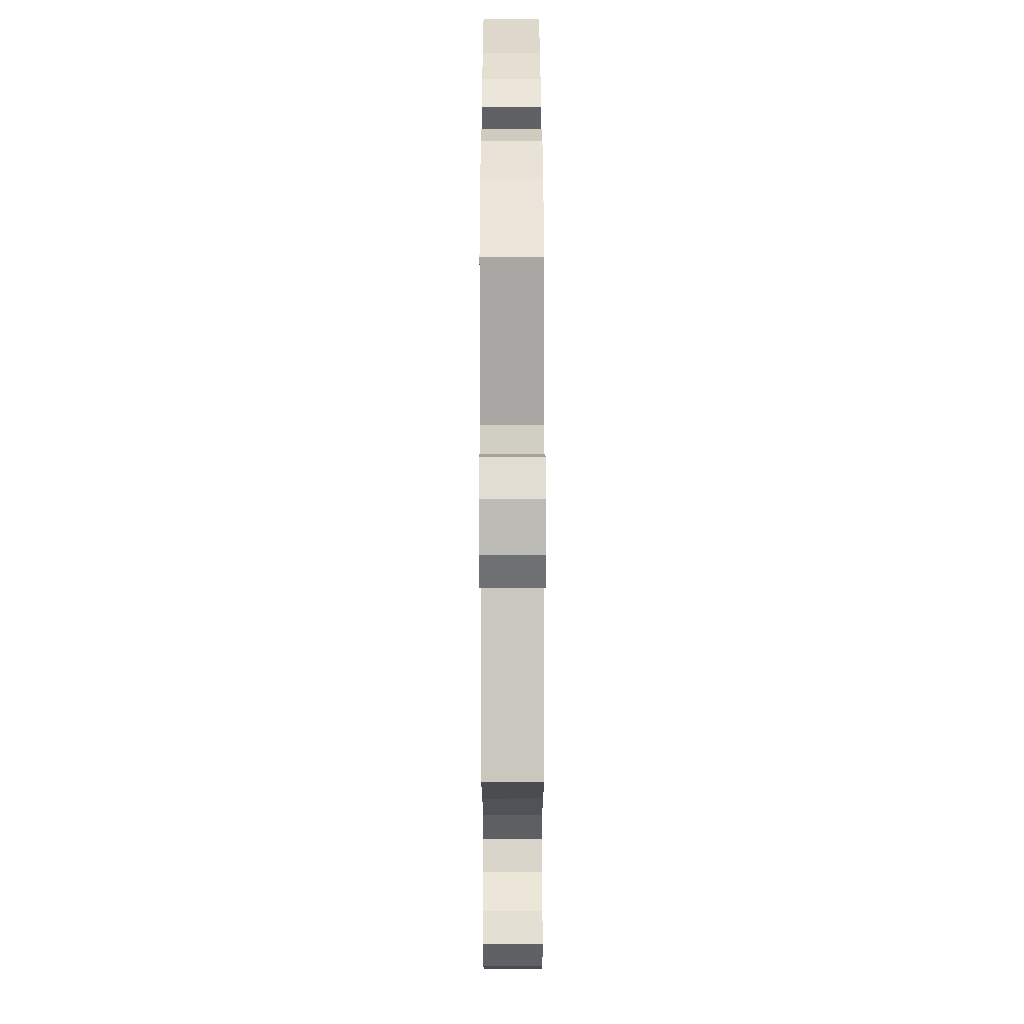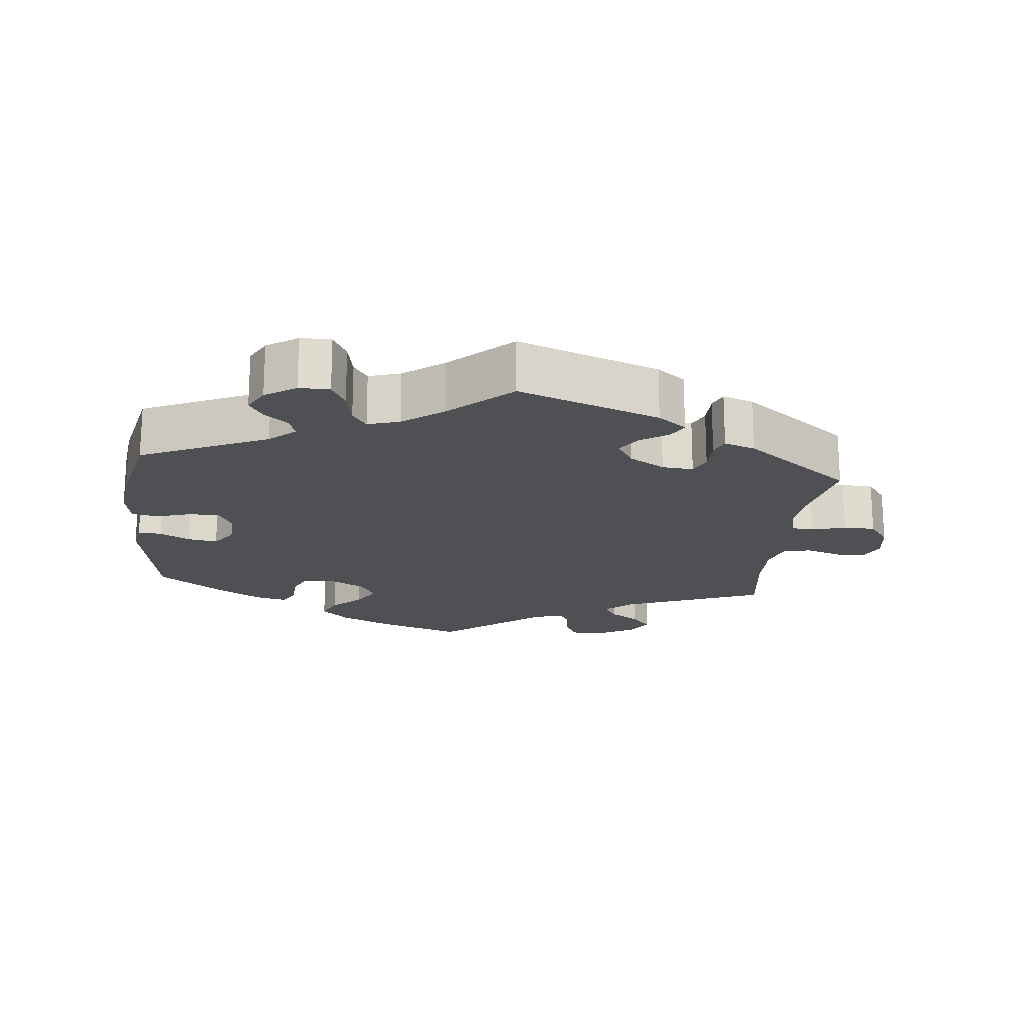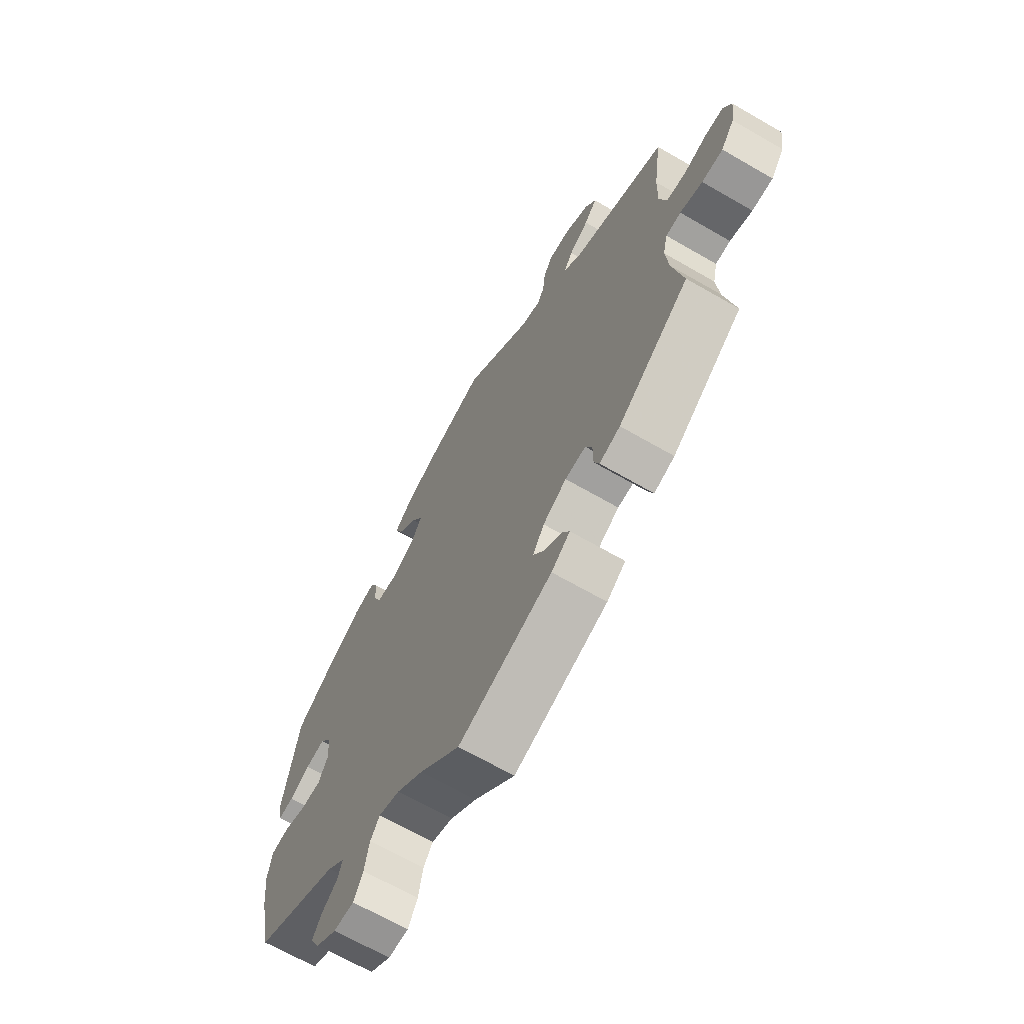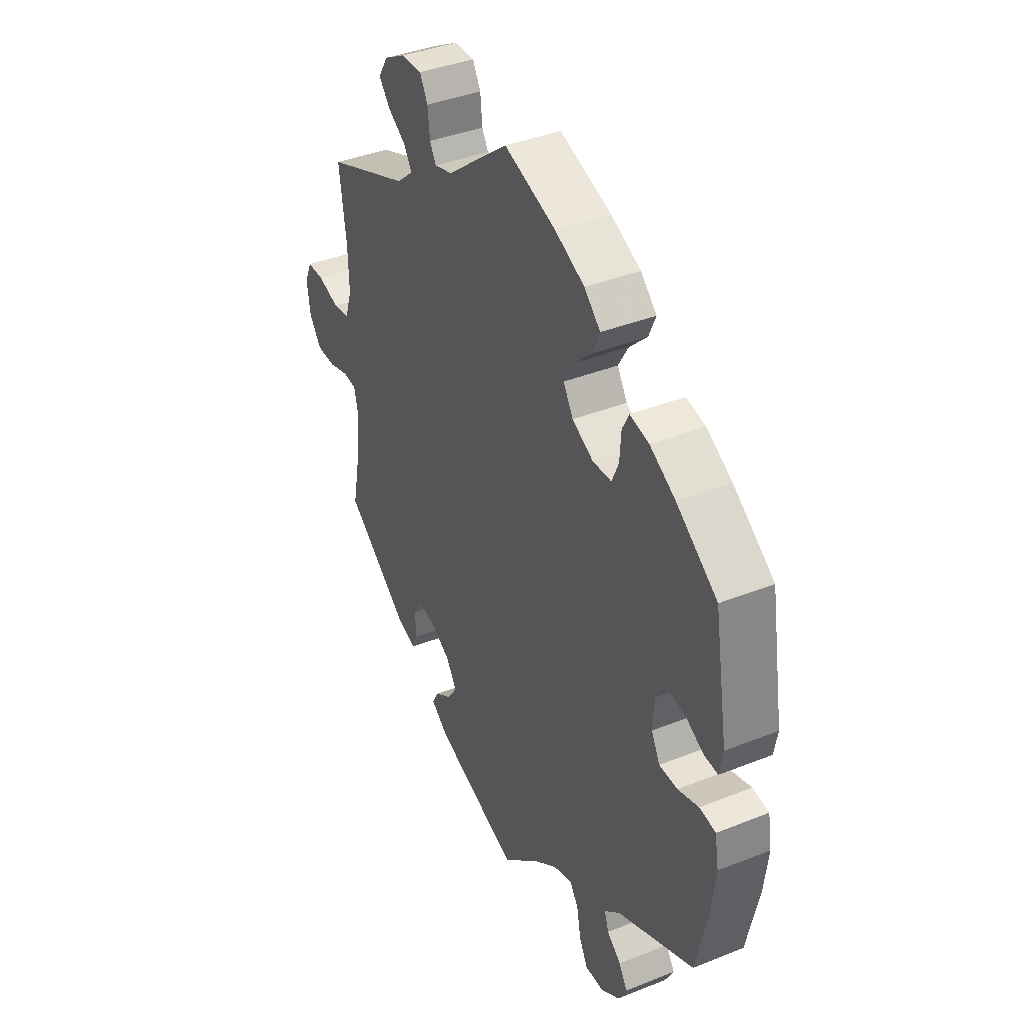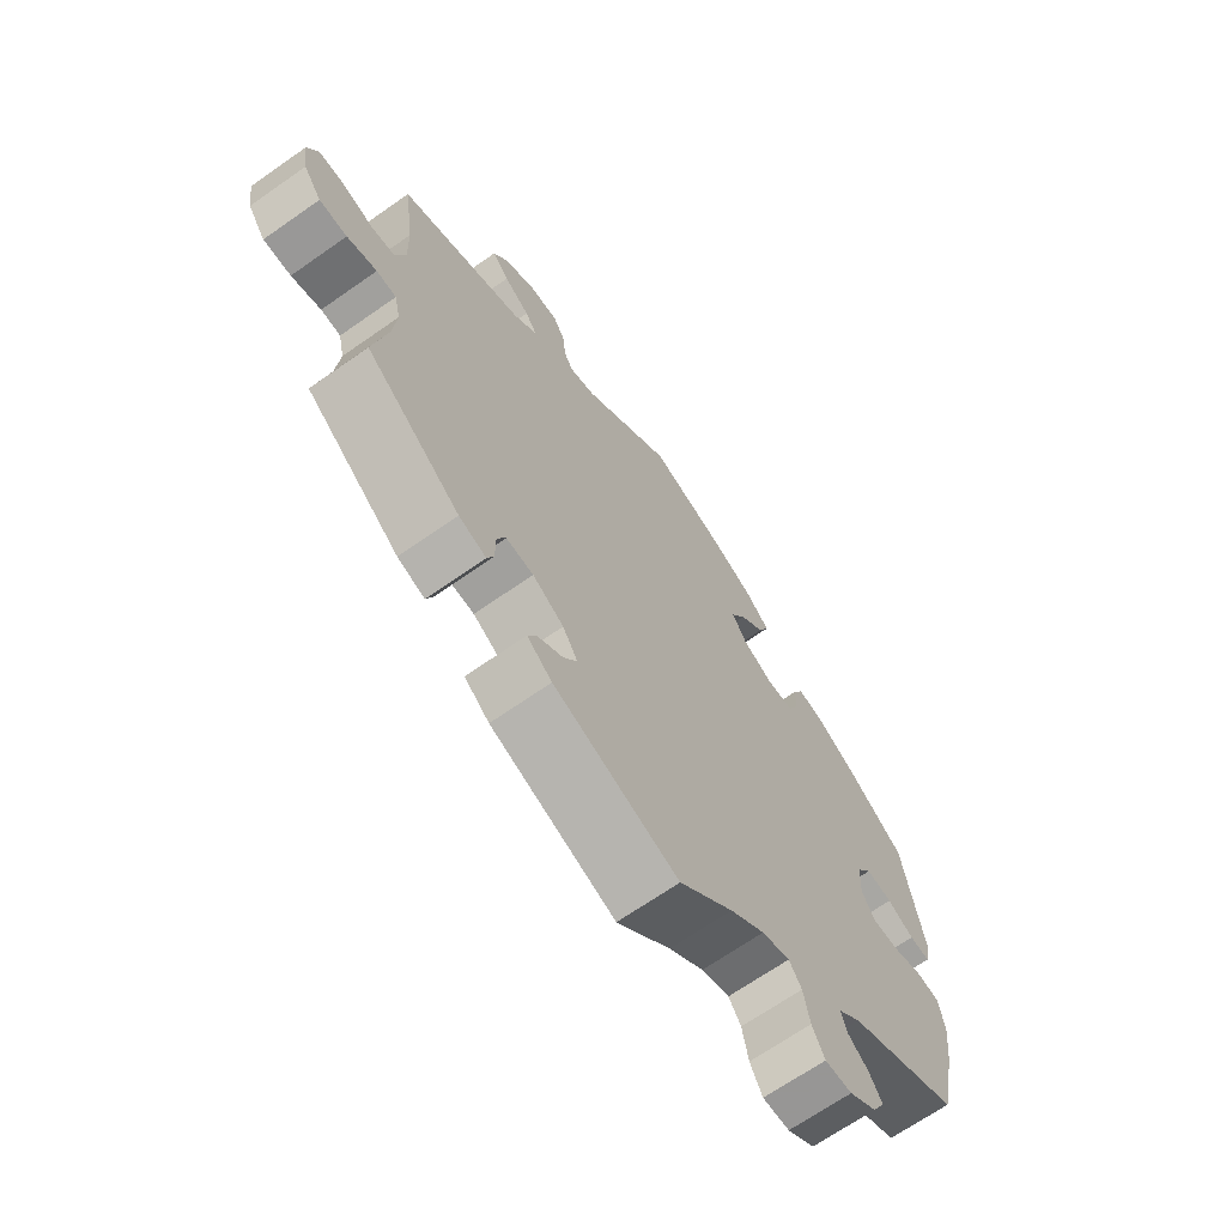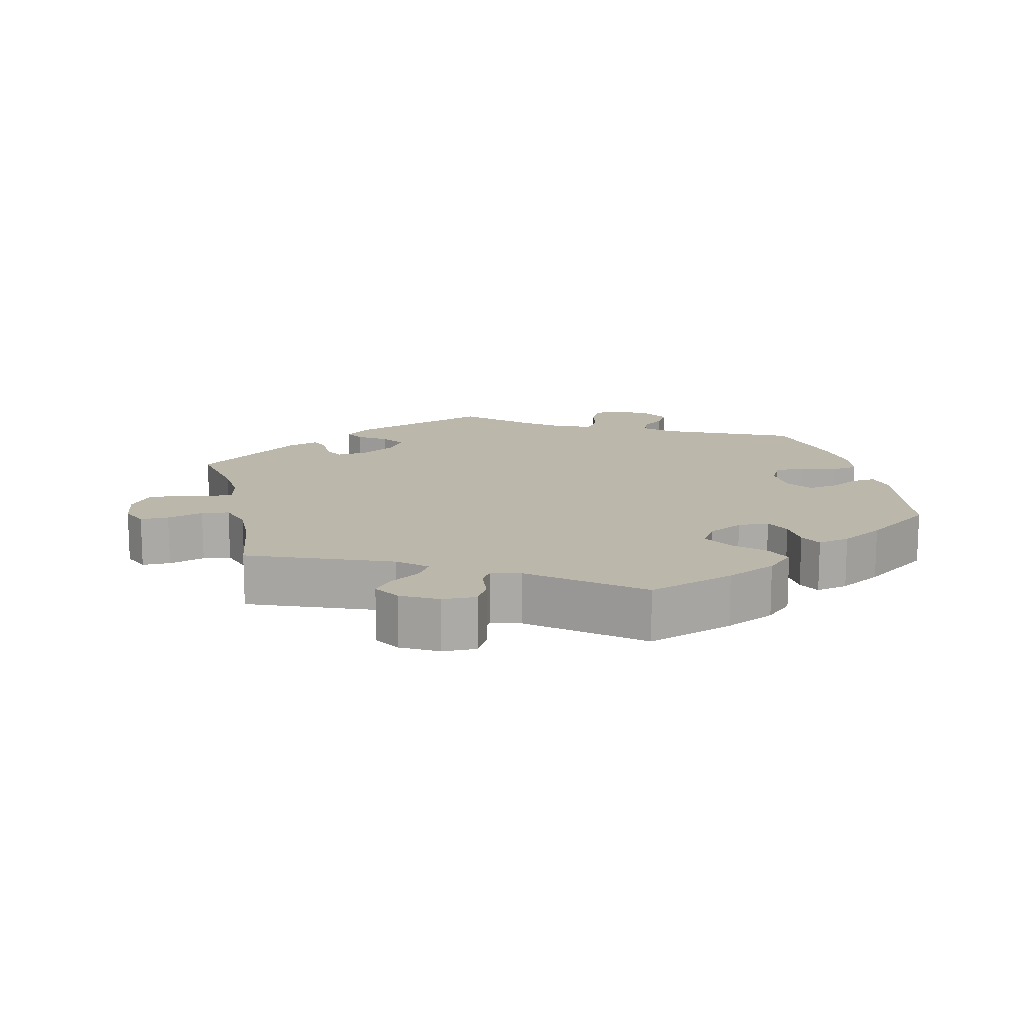
<metadata>
{"format":"obj","ext":"obj","renderer":"f3d","projection":"perspective","resolution":1024,"background":"white","views":[{"elev":67.0,"azim":-90.1,"up":"+Z"},{"elev":-19.0,"azim":174.0,"up":"+Y"},{"elev":-67.1,"azim":-120.1,"up":"+Z"},{"elev":38.9,"azim":63.4,"up":"+Z"},{"elev":-67.8,"azim":-54.9,"up":"+Z"},{"elev":14.2,"azim":-13.0,"up":"+Y"}]}
</metadata>
<code>
v -0.199 0.07 -0.505
v -0.239 0.07 -0.474
v -0.224 0.07 -0.446
v -0.184 0.07 -0.419
v -0.162 0.07 -0.386
v -0.186 0.07 -0.348
v -0.236 0.07 -0.318
v -0.28 0.07 -0.314
v -0.294 0.07 -0.345
v -0.294 0.07 -0.392
v -0.305 0.07 -0.42
v -0.349 0.07 -0.405
v -0.501 0.07 -0.289
v -0.479 0.07 -0.179
v -0.473 0.07 -0.113
v -0.483 0.07 -0.07
v -0.515 0.07 -0.067
v -0.563 0.07 -0.081
v -0.608 0.07 -0.08
v -0.637 0.07 -0.04
v -0.645 0.07 0.015
v -0.628 0.07 0.053
v -0.588 0.07 0.053
v -0.537 0.07 0.037
v -0.498 0.07 0.042
v -0.482 0.07 0.092
v -0.484 0.07 0.166
v -0.501 0.07 0.289
v -0.301 0.07 0.368
v -0.262 0.07 0.402
v -0.281 0.07 0.432
v -0.323 0.07 0.46
v -0.35 0.07 0.492
v -0.327 0.07 0.529
v -0.276 0.07 0.557
v -0.228 0.07 0.558
v -0.209 0.07 0.524
v -0.204 0.07 0.477
v -0.189 0.07 0.451
v -0.147 0.07 0.463
v -0.001 0.07 0.578
v 0.121 0.07 0.536
v 0.191 0.07 0.503
v 0.229 0.07 0.467
v 0.212 0.07 0.428
v 0.171 0.07 0.389
v 0.147 0.07 0.348
v 0.17 0.07 0.31
v 0.22 0.07 0.284
v 0.264 0.07 0.286
v 0.28 0.07 0.323
v 0.283 0.07 0.372
v 0.299 0.07 0.403
v 0.344 0.07 0.393
v 0.404 0.07 0.358
v 0.5 0.07 0.289
v 0.532 0.07 0.101
v 0.524 0.07 0.057
v 0.491 0.07 0.06
v 0.448 0.07 0.083
v 0.406 0.07 0.09
v 0.381 0.07 0.054
v 0.378 0.07 -0.001
v 0.398 0.07 -0.039
v 0.441 0.07 -0.04
v 0.49 0.07 -0.025
v 0.528 0.07 -0.031
v 0.537 0.07 -0.084
v 0.528 0.07 -0.16
v 0.5 0.07 -0.289
v 0.32 0.07 -0.371
v 0.283 0.07 -0.404
v 0.293 0.07 -0.434
v 0.326 0.07 -0.461
v 0.346 0.07 -0.493
v 0.326 0.07 -0.53
v 0.282 0.07 -0.559
v 0.239 0.07 -0.559
v 0.219 0.07 -0.521
v 0.209 0.07 -0.47
v 0.189 0.07 -0.441
v 0.144 0.07 -0.455
v 0.088 0.07 -0.497
v 0.001 0.07 -0.578
v -0.199 0 -0.505
v -0.239 0 -0.474
v -0.224 0 -0.446
v -0.184 0 -0.419
v -0.162 0 -0.386
v -0.186 0 -0.348
v -0.236 0 -0.318
v -0.28 0 -0.314
v -0.294 0 -0.345
v -0.294 0 -0.392
v -0.305 0 -0.42
v -0.349 0 -0.405
v -0.501 0 -0.289
v -0.479 0 -0.179
v -0.473 0 -0.113
v -0.483 0 -0.07
v -0.515 0 -0.067
v -0.563 0 -0.081
v -0.608 0 -0.08
v -0.637 0 -0.04
v -0.645 0 0.015
v -0.628 0 0.053
v -0.588 0 0.053
v -0.537 0 0.037
v -0.498 0 0.042
v -0.482 0 0.092
v -0.484 0 0.166
v -0.501 0 0.289
v -0.301 0 0.368
v -0.262 0 0.402
v -0.281 0 0.432
v -0.323 0 0.46
v -0.35 0 0.492
v -0.327 0 0.529
v -0.276 0 0.557
v -0.228 0 0.558
v -0.209 0 0.524
v -0.204 0 0.477
v -0.189 0 0.451
v -0.147 0 0.463
v -0.001 0 0.578
v 0.121 0 0.536
v 0.191 0 0.503
v 0.229 0 0.467
v 0.212 0 0.428
v 0.171 0 0.389
v 0.147 0 0.348
v 0.17 0 0.31
v 0.22 0 0.284
v 0.264 0 0.286
v 0.28 0 0.323
v 0.283 0 0.372
v 0.299 0 0.403
v 0.344 0 0.393
v 0.404 0 0.358
v 0.5 0 0.289
v 0.532 0 0.101
v 0.524 0 0.057
v 0.491 0 0.06
v 0.448 0 0.083
v 0.406 0 0.09
v 0.381 0 0.054
v 0.378 0 -0.001
v 0.398 0 -0.039
v 0.441 0 -0.04
v 0.49 0 -0.025
v 0.528 0 -0.031
v 0.537 0 -0.084
v 0.528 0 -0.16
v 0.5 0 -0.289
v 0.32 0 -0.371
v 0.283 0 -0.404
v 0.293 0 -0.434
v 0.326 0 -0.461
v 0.346 0 -0.493
v 0.326 0 -0.53
v 0.282 0 -0.559
v 0.239 0 -0.559
v 0.219 0 -0.521
v 0.209 0 -0.47
v 0.189 0 -0.441
v 0.144 0 -0.455
v 0.088 0 -0.497
v 0.001 0 -0.578
f 83 84 1 2
f 82 83 2 3
f 81 82 3 4
f 77 78 79 80
f 77 80 81
f 76 77 81
f 73 74 75 76
f 73 76 81
f 72 73 81 4
f 68 69 70 71
f 65 66 67 68
f 64 65 68 71
f 63 64 71 72
f 57 58 59 60
f 57 60 61
f 56 57 61
f 55 56 61 62
f 51 52 53 54
f 50 51 54 55
f 43 44 45 46
f 43 46 47
f 40 41 42 43
f 39 40 43 47
f 35 36 37 38
f 35 38 39
f 34 35 39
f 31 32 33 34
f 30 31 34 39
f 29 30 39 47
f 27 28 29 47
f 21 22 23 24
f 21 24 25
f 20 21 25
f 17 18 19 20
f 16 17 20 25
f 15 16 25 26
f 11 12 13 14
f 9 10 11 14
f 8 9 14 15
f 7 8 15 26
f 63 72 4 5
f 62 63 5 6
f 50 55 62 6
f 49 50 6 7
f 48 49 7 26
f 26 27 47 48
f 86 85 168 167
f 87 86 167 166
f 88 87 166 165
f 164 163 162 161
f 165 164 161
f 165 161 160
f 160 159 158 157
f 165 160 157
f 88 165 157 156
f 155 154 153 152
f 152 151 150 149
f 155 152 149 148
f 156 155 148 147
f 144 143 142 141
f 145 144 141
f 145 141 140
f 146 145 140 139
f 138 137 136 135
f 139 138 135 134
f 130 129 128 127
f 131 130 127
f 127 126 125 124
f 131 127 124 123
f 122 121 120 119
f 123 122 119
f 123 119 118
f 118 117 116 115
f 123 118 115 114
f 131 123 114 113
f 131 113 112 111
f 108 107 106 105
f 109 108 105
f 109 105 104
f 104 103 102 101
f 109 104 101 100
f 110 109 100 99
f 98 97 96 95
f 98 95 94 93
f 99 98 93 92
f 110 99 92 91
f 89 88 156 147
f 90 89 147 146
f 90 146 139 134
f 91 90 134 133
f 110 91 133 132
f 132 131 111 110
f 1 85 86 2
f 2 86 87 3
f 3 87 88 4
f 4 88 89 5
f 5 89 90 6
f 6 90 91 7
f 7 91 92 8
f 8 92 93 9
f 9 93 94 10
f 10 94 95 11
f 11 95 96 12
f 12 96 97 13
f 13 97 98 14
f 14 98 99 15
f 15 99 100 16
f 16 100 101 17
f 17 101 102 18
f 18 102 103 19
f 19 103 104 20
f 20 104 105 21
f 21 105 106 22
f 22 106 107 23
f 23 107 108 24
f 24 108 109 25
f 25 109 110 26
f 26 110 111 27
f 27 111 112 28
f 28 112 113 29
f 29 113 114 30
f 30 114 115 31
f 31 115 116 32
f 32 116 117 33
f 33 117 118 34
f 34 118 119 35
f 35 119 120 36
f 36 120 121 37
f 37 121 122 38
f 38 122 123 39
f 39 123 124 40
f 40 124 125 41
f 41 125 126 42
f 42 126 127 43
f 43 127 128 44
f 44 128 129 45
f 45 129 130 46
f 46 130 131 47
f 47 131 132 48
f 48 132 133 49
f 49 133 134 50
f 50 134 135 51
f 51 135 136 52
f 52 136 137 53
f 53 137 138 54
f 54 138 139 55
f 55 139 140 56
f 56 140 141 57
f 57 141 142 58
f 58 142 143 59
f 59 143 144 60
f 60 144 145 61
f 61 145 146 62
f 62 146 147 63
f 63 147 148 64
f 64 148 149 65
f 65 149 150 66
f 66 150 151 67
f 67 151 152 68
f 68 152 153 69
f 69 153 154 70
f 70 154 155 71
f 71 155 156 72
f 72 156 157 73
f 73 157 158 74
f 74 158 159 75
f 75 159 160 76
f 76 160 161 77
f 77 161 162 78
f 78 162 163 79
f 79 163 164 80
f 80 164 165 81
f 81 165 166 82
f 82 166 167 83
f 83 167 168 84
f 84 168 85 1

</code>
